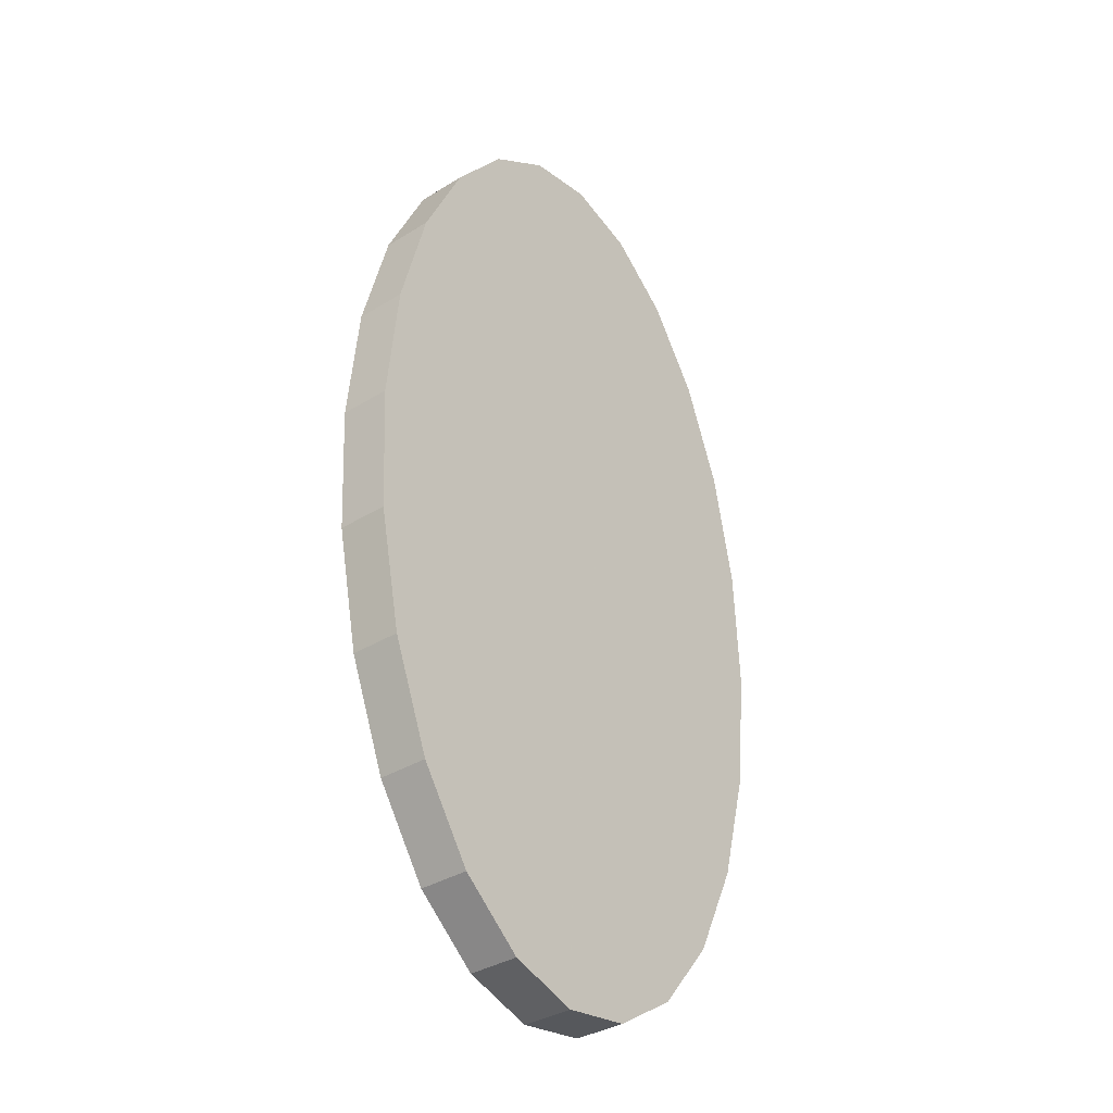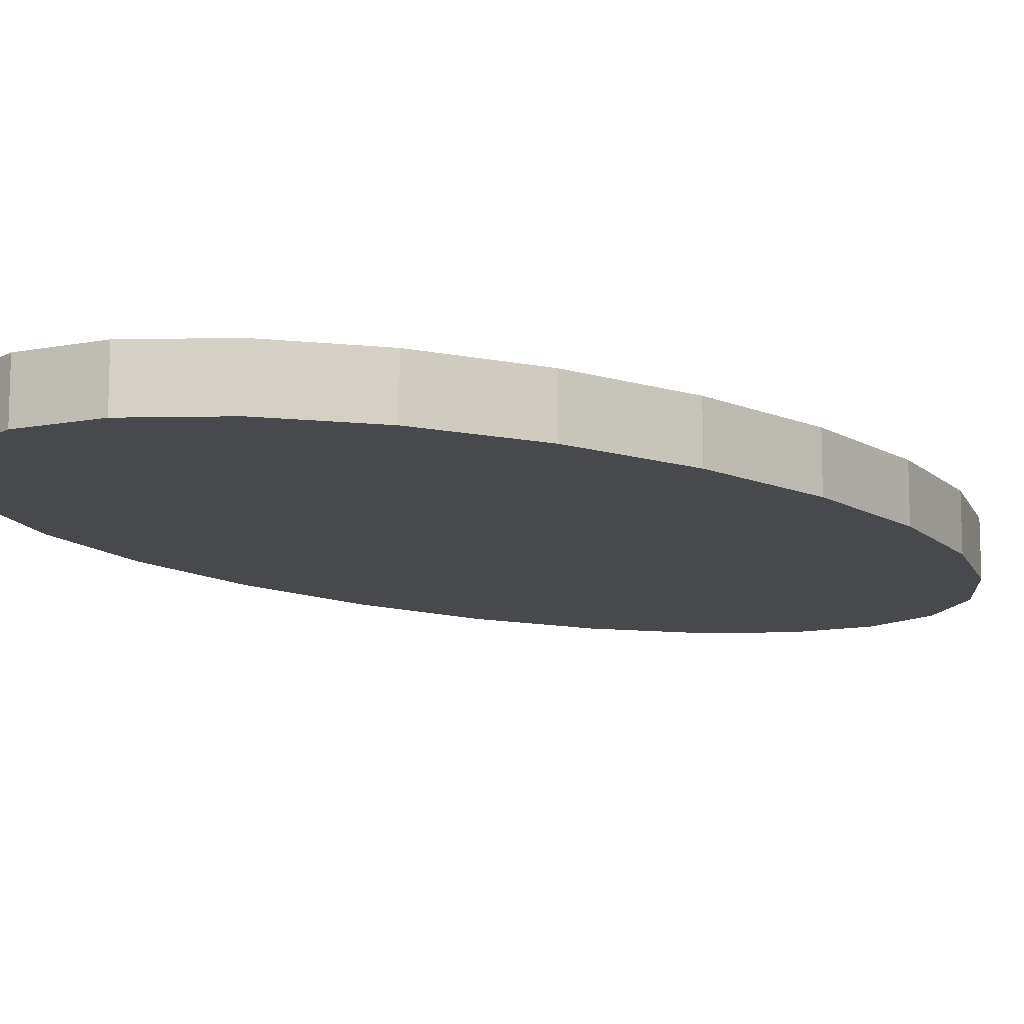
<metadata>
{"format":"obj","ext":"obj","renderer":"f3d","projection":"perspective","resolution":1024,"background":"white","views":[{"elev":-35.4,"azim":129.4,"up":"+Y"},{"elev":-12.0,"azim":-137.8,"up":"+Z"}]}
</metadata>
<code>
v 0.003823 -0.1514 0.01158
v 0.001789 -0.1511 -0.0041
v 0.003823 -0.1514 -0.004099
v 0.001789 -0.1511 0.01158
v -0.01842 -0.148 0.01158
v 0.003794 -0.1503 0.01006
v -0.01828 -0.1469 0.01006
v 0.00376 -0.1489 0.008571
v -0.01811 -0.1456 0.008571
v 0.00372 -0.1473 0.007109
v -0.01792 -0.144 0.007109
v 0.003674 -0.1455 0.00568
v -0.0177 -0.1423 0.00568
v 0.003624 -0.1435 0.004288
v -0.01746 -0.1403 0.004288
v 0.003569 -0.1413 0.002937
v 0.002274 -0.1411 0.002937
v -0.01719 -0.1381 0.002937
v 0.00239 -0.1388 0.001631
v -0.0169 -0.1358 0.001631
v 0.003508 -0.1389 0.001631
v 0.003443 -0.1364 0.0003741
v 0.002514 -0.1362 0.0003741
v -0.01659 -0.1333 0.0003742
v 0.002647 -0.1335 -0.000831
v -0.01625 -0.1306 -0.0008311
v 0.002789 -0.1306 -0.00198
v -0.01589 -0.1277 -0.00198
v -0.01552 -0.1247 -0.003071
v 0.002938 -0.1275 -0.003071
v 0.0033 -0.1307 -0.00198
v 0.003221 -0.1275 -0.003071
v 0.02174 -0.1217 -0.003071
v 0.02227 -0.1247 -0.001981
v 0.003374 -0.1336 -0.0008309
v 0.02277 -0.1275 -0.000831
v 0.02324 -0.1301 0.0003741
v 0.02368 -0.1326 0.001632
v 0.02409 -0.1349 0.002937
v 0.02446 -0.137 0.004288
v 0.0248 -0.1389 0.00568
v 0.02511 -0.1406 0.007109
v 0.02538 -0.1421 0.008571
v 0.02561 -0.1434 0.01006
v 0.0258 -0.1445 0.01158
v 0.0258 -0.1445 -0.004099
v 0.02119 -0.1186 -0.004099
v 0.03779 -0.1048 -0.004099
v 0.04603 -0.1277 -0.004099
v 0.05182 -0.08388 -0.004099
v 0.06311 -0.1022 -0.004099
v 0.06232 -0.0572 -0.004099
v 0.06857 -0.02661 -0.004099
v 0.0759 -0.06972 -0.004099
v 0.07015 0.005815 -0.004099
v 0.07208 0.08196 -0.004099
v 0.08351 -0.03246 -0.004099
v 0.08153 0.04605 -0.004099
v 0.08543 0.007029 -0.004099
v 0.08543 0.007028 0.01158
v 0.08153 0.04605 0.01158
v 0.07208 0.08196 0.01158
v 0.05771 0.1123 -0.004099
v 0.05771 0.1123 0.01158
v 0.03941 0.135 0.01158
v 0.03941 0.135 -0.004099
v 0.05918 0.06734 -0.004099
v 0.06695 0.03786 -0.004099
v 0.0687 0.03884 -0.003071
v 0.07198 0.005961 -0.003071
v 0.07036 -0.02731 -0.003071
v 0.06395 -0.0587 -0.003071
v 0.0655 -0.06013 -0.00198
v 0.07207 -0.02798 -0.00198
v 0.06697 -0.06149 -0.0008309
v 0.07369 -0.02861 -0.000831
v 0.07521 -0.02921 0.0003741
v 0.06836 -0.06276 0.0003741
v 0.05684 -0.09203 0.0003742
v 0.05569 -0.09016 -0.000831
v 0.05447 -0.08817 -0.00198
v 0.05318 -0.08608 -0.003071
v 0.04739 0.09225 -0.004099
v 0.04863 0.09465 -0.003071
v 0.06073 0.06909 -0.003071
v 0.06221 0.07076 -0.001981
v 0.07037 0.03978 -0.001981
v 0.07373 0.0061 -0.00198
v 0.07539 0.006231 -0.000831
v 0.07694 0.006355 0.0003742
v 0.0784 0.006471 0.001631
v 0.07664 -0.02977 0.001631
v 0.06965 -0.06396 0.001632
v 0.05792 -0.09377 0.001632
v 0.04224 -0.1172 0.001631
v 0.04145 -0.115 0.0003742
v 0.04061 -0.1127 -0.000831
v 0.03972 -0.1102 -0.001981
v 0.03878 -0.1076 -0.003071
v 0.03236 0.1109 -0.0041
v 0.03321 0.1138 -0.003071
v 0.03401 0.1165 -0.00198
v 0.04981 0.09694 -0.00198
v 0.05092 0.09911 -0.000831
v 0.0636 0.07235 -0.000831
v 0.07195 0.04067 -0.000831
v 0.07343 0.0415 0.0003741
v 0.07482 0.04228 0.001631
v 0.07975 0.006577 0.002937
v 0.07611 0.04301 0.002937
v 0.08099 0.006676 0.004288
v 0.07729 0.04367 0.004288
v 0.08212 0.006766 0.00568
v 0.07837 0.04428 0.00568
v 0.08313 0.006846 0.007109
v 0.07933 0.04482 0.007109
v 0.08402 0.006917 0.008571
v 0.08018 0.0453 0.008571
v 0.08479 0.006978 0.01006
v 0.08092 0.04571 0.01006
v 0.07153 0.08134 0.01006
v 0.05727 0.1114 0.01006
v 0.03911 0.134 0.01006
v 0.01829 0.1474 0.01006
v 0.01842 0.1485 0.01158
v 0.01842 0.1485 -0.0041
v 0.01513 0.122 -0.004099
v 0.01552 0.1252 -0.003071
v 0.0159 0.1282 -0.001981
v 0.01626 0.1311 -0.000831
v 0.03478 0.1191 -0.000831
v 0.03549 0.1216 0.000374
v 0.05198 0.1012 0.0003742
v 0.06492 0.07384 0.0003741
v 0.06614 0.07523 0.001631
v 0.06728 0.07652 0.002937
v 0.06833 0.07771 0.004288
v 0.06928 0.07878 0.00568
v 0.07013 0.07975 0.007109
v 0.07089 0.0806 0.008571
v 0.05676 0.1104 0.008571
v 0.03876 0.1328 0.008571
v 0.01812 0.1461 0.008571
v -0.003753 0.1494 0.008571
v -0.003787 0.1508 0.01006
v -0.003816 0.1519 0.01158
v -0.003816 0.1519 -0.0041
v -0.003133 0.1248 -0.0041
v -0.003215 0.128 -0.003071
v -0.003293 0.1311 -0.00198
v -0.003367 0.1341 -0.000831
v 0.01659 0.1338 0.000374
v -0.003437 0.1368 0.0003741
v 0.01691 0.1363 0.001631
v -0.003502 0.1394 0.001631
v 0.0172 0.1386 0.002937
v -0.003562 0.1418 0.002937
v 0.01747 0.1408 0.004288
v -0.003617 0.144 0.004288
v 0.01771 0.1428 0.00568
v -0.003668 0.146 0.00568
v 0.01793 0.1445 0.007109
v -0.003713 0.1478 0.007109
v -0.0251 0.1411 0.007109
v -0.02537 0.1426 0.008571
v -0.0256 0.1439 0.01006
v -0.0258 0.145 0.01158
v -0.0258 0.145 -0.0041
v -0.02118 0.1191 -0.0041
v -0.02174 0.1222 -0.003071
v -0.02226 0.1252 -0.001981
v -0.02276 0.128 -0.0008312
v -0.02323 0.1306 0.0003741
v -0.02367 0.1331 0.001631
v -0.02408 0.1354 0.002937
v -0.02445 0.1375 0.004288
v -0.0248 0.1394 0.00568
v -0.04423 0.1232 0.00568
v -0.04478 0.1248 0.007109
v -0.04526 0.1261 0.008571
v -0.04567 0.1272 0.01006
v -0.04602 0.1282 0.01158
v -0.04602 0.1282 -0.0041
v -0.03779 0.1053 -0.004099
v -0.03877 0.1081 -0.003071
v -0.03972 0.1107 -0.001981
v -0.04061 0.1132 -0.000831
v -0.04145 0.1155 0.000374
v -0.04223 0.1177 0.001631
v -0.04296 0.1197 0.002937
v -0.04363 0.1216 0.004288
v -0.05982 0.09737 0.004288
v -0.06066 0.09873 0.00568
v -0.0614 0.09994 0.007109
v -0.06206 0.101 0.008571
v -0.06263 0.1019 0.01006
v -0.0631 0.1027 0.01158
v -0.0631 0.1027 -0.004099
v -0.05181 0.08437 -0.0041
v -0.05317 0.08657 -0.003071
v -0.05446 0.08867 -0.001981
v -0.05568 0.09065 -0.0008311
v -0.05683 0.09252 0.000374
v -0.05791 0.09427 0.001631
v -0.05891 0.09589 0.002937
v -0.07194 0.06657 0.004288
v -0.07084 0.06556 0.002937
v -0.07916 0.03125 0.004288
v -0.07795 0.03078 0.002937
v -0.08098 -0.006181 0.004288
v -0.07974 -0.006082 0.002937
v -0.07729 -0.04318 0.004288
v -0.0761 -0.04251 0.002937
v -0.06728 -0.07603 0.002937
v -0.06832 -0.07721 0.004288
v -0.07836 -0.04378 0.00568
v -0.06927 -0.07829 0.00568
v -0.07933 -0.04432 0.007109
v -0.07013 -0.07926 0.007109
v -0.08018 -0.0448 0.008571
v -0.07088 -0.08011 0.008571
v -0.08091 -0.04521 0.01006
v -0.07153 -0.08084 0.01006
v -0.08153 -0.04556 0.01158
v -0.07207 -0.08146 0.01158
v -0.07207 -0.08146 -0.004099
v -0.08153 -0.04556 -0.004099
v -0.08543 -0.006533 0.01158
v -0.08543 -0.006533 -0.0041
v -0.0835 0.03295 0.01158
v -0.0835 0.03295 -0.004099
v -0.07589 0.07021 0.01158
v -0.07589 0.07021 -0.004099
v -0.06231 0.05769 -0.004099
v -0.06394 0.0592 -0.003071
v -0.0655 0.06063 -0.001981
v -0.06697 0.06198 -0.000831
v -0.06835 0.06326 0.0003741
v -0.06964 0.06445 0.001631
v -0.07663 0.03026 0.001631
v -0.07839 -0.005975 0.001631
v -0.07482 -0.04179 0.001631
v -0.06614 -0.07473 0.001631
v -0.05295 -0.1026 0.001631
v -0.05387 -0.1043 0.002937
v -0.0547 -0.106 0.004288
v -0.05546 -0.1074 0.00568
v -0.05615 -0.1088 0.007109
v -0.05675 -0.1099 0.008571
v -0.05727 -0.1109 0.01006
v -0.0577 -0.1118 0.01158
v -0.0577 -0.1118 -0.0041
v -0.06694 -0.03736 -0.0041
v -0.05918 -0.06684 -0.0041
v -0.04738 -0.09175 -0.004099
v -0.0394 -0.1345 -0.004099
v -0.03235 -0.1104 -0.0041
v -0.01842 -0.148 -0.004099
v -0.01512 -0.1215 -0.004099
v -0.007298 -0.1497 -0.004099
v -0.005991 -0.1229 -0.004099
v 0.003095 -0.1243 -0.0041
v 0.003139 -0.1243 -0.004099
v 0.04296 -0.1192 0.002937
v 0.04363 -0.1211 0.004288
v 0.04424 -0.1227 0.00568
v 0.04478 -0.1243 0.007109
v 0.04526 -0.1256 0.008571
v 0.04568 -0.1267 0.01006
v 0.04603 -0.1277 0.01158
v 0.06311 -0.1022 0.01158
v 0.0759 -0.06972 0.01158
v 0.08351 -0.03246 0.01158
v 0.08288 -0.03221 0.01006
v 0.08213 -0.03192 0.008571
v 0.08126 -0.03158 0.007109
v 0.08027 -0.03119 0.00568
v 0.07917 -0.03076 0.004288
v 0.07796 -0.03028 0.002937
v 0.07085 -0.06506 0.002937
v 0.05891 -0.09539 0.002937
v 0.05983 -0.09688 0.004288
v 0.06066 -0.09823 0.00568
v 0.06141 -0.09944 0.007109
v 0.06207 -0.1005 0.008571
v 0.06264 -0.1014 0.01006
v 0.07532 -0.06919 0.01006
v 0.07464 -0.06856 0.008571
v 0.07385 -0.06783 0.007109
v 0.07295 -0.067 0.00568
v 0.07195 -0.06608 0.004288
v -0.0394 -0.1345 0.01158
v -0.03911 -0.1335 0.01006
v -0.03875 -0.1323 0.008571
v -0.03834 -0.1309 0.007109
v -0.03787 -0.1293 0.00568
v -0.03735 -0.1275 0.004288
v -0.03678 -0.1255 0.002937
v -0.03616 -0.1234 0.001631
v -0.03549 -0.1211 0.0003742
v -0.03477 -0.1186 -0.000831
v -0.03401 -0.116 -0.001981
v -0.0332 -0.1133 -0.003071
v -0.04862 -0.09416 -0.003071
v -0.06072 -0.0686 -0.003071
v -0.06869 -0.03835 -0.003071
v -0.07014 -0.00532 -0.004099
v -0.07198 -0.005466 -0.003071
v -0.07036 0.0278 -0.003071
v -0.06856 0.0271 -0.0041
v -0.07207 0.02847 -0.001981
v -0.07368 0.02911 -0.000831
v -0.07521 0.0297 0.0003741
v -0.07694 -0.005859 0.0003741
v -0.07343 -0.04101 0.0003741
v -0.06491 -0.07334 0.0003741
v -0.05197 -0.1007 0.000374
v -0.05092 -0.09862 -0.0008311
v -0.0498 -0.09645 -0.001981
v -0.0622 -0.07027 -0.001981
v -0.07036 -0.03928 -0.001981
v -0.07373 -0.005604 -0.001981
v -0.07538 -0.005736 -0.0008311
v -0.07194 -0.04017 -0.0008311
v -0.0636 -0.07185 -0.0008311
v -0.07532 0.06968 0.01006
v -0.08287 0.03271 0.01006
v -0.08478 -0.006482 0.01006
v -0.08401 -0.006421 0.008571
v -0.08312 -0.00635 0.007109
v -0.08211 -0.00627 0.00568
v -0.08026 0.03168 0.00568
v -0.07295 0.0675 0.00568
v -0.07384 0.06832 0.007109
v -0.07463 0.06905 0.008571
v -0.08212 0.03241 0.008571
v -0.08125 0.03207 0.007109
v 0.03835 0.1314 0.007109
v 0.03788 0.1298 0.00568
v 0.03736 0.128 0.004288
v 0.03679 0.126 0.002937
v 0.03617 0.1239 0.001631
v 0.05296 0.1031 0.001631
v 0.05387 0.1048 0.002937
v 0.05471 0.1065 0.004288
v 0.05547 0.1079 0.00568
v 0.05615 0.1093 0.007109
f 1 2 3
f 2 1 4
f 1 5 4
f 6 5 1
f 5 6 7
f 8 7 6
f 7 8 9
f 10 9 8
f 9 10 11
f 12 11 10
f 11 12 13
f 14 13 12
f 13 14 15
f 16 15 14
f 17 15 16
f 15 17 18
f 19 18 17
f 18 19 20
f 21 20 19
f 22 20 21
f 23 20 22
f 20 23 24
f 25 24 23
f 24 25 26
f 27 26 25
f 26 27 28
f 27 29 28
f 29 27 30
f 31 30 27
f 30 31 32
f 31 33 32
f 33 31 34
f 35 34 31
f 34 35 36
f 22 36 35
f 36 22 37
f 21 37 22
f 37 21 38
f 16 38 21
f 38 16 39
f 14 39 16
f 39 14 40
f 12 40 14
f 40 12 41
f 10 41 12
f 41 10 42
f 8 42 10
f 42 8 43
f 6 43 8
f 43 6 44
f 1 44 6
f 44 1 45
f 3 45 1
f 45 3 46
f 58 60 59
f 60 58 61
f 56 61 58
f 61 56 62
f 63 62 56
f 62 63 64
f 63 65 64
f 65 63 66
f 55 69 68
f 69 55 70
f 55 71 70
f 71 55 53
f 53 68 55
f 68 53 67
f 67 53 52
f 72 53 52
f 53 72 71
f 73 71 72
f 71 73 74
f 75 74 73
f 74 75 76
f 75 77 76
f 77 75 78
f 75 79 78
f 79 75 80
f 73 80 75
f 80 73 81
f 72 81 73
f 81 72 82
f 52 82 72
f 82 52 50
f 83 52 50
f 67 52 83
f 67 84 83
f 84 67 85
f 68 85 67
f 85 68 69
f 69 86 85
f 86 69 87
f 70 87 69
f 87 70 88
f 70 74 88
f 74 70 71
f 74 89 88
f 89 74 76
f 76 90 89
f 90 76 77
f 77 91 90
f 91 77 92
f 78 92 77
f 92 78 93
f 78 94 93
f 94 78 79
f 79 95 94
f 95 79 96
f 80 96 79
f 96 80 97
f 81 97 80
f 97 81 98
f 82 98 81
f 98 82 99
f 50 99 82
f 99 50 48
f 100 50 48
f 83 50 100
f 83 101 100
f 101 83 84
f 84 102 101
f 102 84 103
f 85 103 84
f 103 85 86
f 86 104 103
f 104 86 105
f 86 106 105
f 106 86 87
f 87 89 106
f 89 87 88
f 90 106 89
f 106 90 107
f 91 107 90
f 107 91 108
f 109 108 91
f 108 109 110
f 111 110 109
f 110 111 112
f 113 112 111
f 112 113 114
f 115 114 113
f 114 115 116
f 117 116 115
f 116 117 118
f 119 118 117
f 118 119 120
f 60 120 119
f 120 60 61
f 61 121 120
f 121 61 62
f 62 122 121
f 122 62 64
f 64 123 122
f 123 64 65
f 65 124 123
f 124 65 125
f 66 125 65
f 125 66 126
f 100 128 127
f 128 100 101
f 101 129 128
f 129 101 102
f 102 130 129
f 130 102 131
f 103 131 102
f 131 103 104
f 104 132 131
f 132 104 133
f 104 134 133
f 134 104 105
f 105 107 134
f 107 105 106
f 108 134 107
f 134 108 135
f 110 135 108
f 135 110 136
f 112 136 110
f 136 112 137
f 114 137 112
f 137 114 138
f 116 138 114
f 138 116 139
f 118 139 116
f 139 118 140
f 120 140 118
f 140 120 121
f 121 141 140
f 141 121 122
f 122 142 141
f 142 122 123
f 123 143 142
f 143 123 124
f 124 144 143
f 144 124 145
f 125 145 124
f 145 125 146
f 126 146 125
f 146 126 147
f 127 149 148
f 149 127 128
f 128 150 149
f 150 128 129
f 130 150 129
f 150 130 151
f 152 151 130
f 151 152 153
f 154 153 152
f 153 154 155
f 156 155 154
f 155 156 157
f 158 157 156
f 157 158 159
f 160 159 158
f 159 160 161
f 162 161 160
f 161 162 163
f 143 163 162
f 163 143 144
f 144 164 163
f 164 144 165
f 145 165 144
f 165 145 166
f 146 166 145
f 166 146 167
f 147 167 146
f 167 147 168
f 148 170 169
f 170 148 149
f 149 171 170
f 171 149 150
f 151 171 150
f 171 151 172
f 153 172 151
f 172 153 173
f 155 173 153
f 173 155 174
f 157 174 155
f 174 157 175
f 159 175 157
f 175 159 176
f 161 176 159
f 176 161 177
f 163 177 161
f 177 163 164
f 164 178 177
f 178 164 179
f 165 179 164
f 179 165 180
f 166 180 165
f 180 166 181
f 167 181 166
f 181 167 182
f 168 182 167
f 182 168 183
f 170 184 169
f 184 170 185
f 171 185 170
f 185 171 186
f 172 186 171
f 186 172 187
f 173 187 172
f 187 173 188
f 174 188 173
f 188 174 189
f 175 189 174
f 189 175 190
f 176 190 175
f 190 176 191
f 177 191 176
f 191 177 178
f 178 192 191
f 192 178 193
f 179 193 178
f 193 179 194
f 180 194 179
f 194 180 195
f 181 195 180
f 195 181 196
f 182 196 181
f 196 182 197
f 183 197 182
f 197 183 198
f 185 199 184
f 199 185 200
f 186 200 185
f 200 186 201
f 187 201 186
f 201 187 202
f 188 202 187
f 202 188 203
f 189 203 188
f 203 189 204
f 190 204 189
f 204 190 205
f 191 205 190
f 205 191 192
f 206 205 192
f 205 206 207
f 208 207 206
f 207 208 209
f 210 209 208
f 209 210 211
f 212 211 210
f 211 212 213
f 212 214 213
f 214 212 215
f 216 215 212
f 215 216 217
f 218 217 216
f 217 218 219
f 220 219 218
f 219 220 221
f 222 221 220
f 221 222 223
f 224 223 222
f 223 224 225
f 224 226 225
f 226 224 227
f 228 227 224
f 227 228 229
f 230 229 228
f 229 230 231
f 232 231 230
f 231 232 233
f 197 233 232
f 233 197 198
f 200 234 199
f 234 200 235
f 201 235 200
f 235 201 236
f 202 236 201
f 236 202 237
f 203 237 202
f 237 203 238
f 204 238 203
f 238 204 239
f 204 207 239
f 207 204 205
f 209 239 207
f 239 209 240
f 211 240 209
f 240 211 241
f 213 241 211
f 241 213 242
f 213 243 242
f 243 213 214
f 214 244 243
f 244 214 245
f 215 245 214
f 245 215 246
f 217 246 215
f 246 217 247
f 219 247 217
f 247 219 248
f 221 248 219
f 248 221 249
f 223 249 221
f 249 223 250
f 225 250 223
f 250 225 251
f 225 252 251
f 252 225 226
f 29 261 259
f 30 261 29
f 261 30 262
f 32 262 30
f 262 32 263
f 32 47 263
f 47 32 33
f 33 48 47
f 48 33 99
f 34 99 33
f 99 34 98
f 36 98 34
f 98 36 97
f 37 97 36
f 97 37 96
f 38 96 37
f 96 38 95
f 39 95 38
f 95 39 264
f 40 264 39
f 264 40 265
f 41 265 40
f 265 41 266
f 42 266 41
f 266 42 267
f 43 267 42
f 267 43 268
f 44 268 43
f 268 44 269
f 45 269 44
f 269 45 270
f 46 270 45
f 270 46 49
f 49 271 270
f 271 49 51
f 54 271 51
f 271 54 272
f 57 272 54
f 272 57 273
f 59 273 57
f 273 59 60
f 60 274 273
f 274 60 119
f 119 275 274
f 275 119 117
f 117 276 275
f 276 117 115
f 115 277 276
f 277 115 113
f 113 278 277
f 278 113 111
f 111 279 278
f 279 111 109
f 109 92 279
f 92 109 91
f 93 279 92
f 279 93 280
f 94 280 93
f 280 94 281
f 94 264 281
f 264 94 95
f 265 281 264
f 281 265 282
f 266 282 265
f 282 266 283
f 267 283 266
f 283 267 284
f 268 284 267
f 284 268 285
f 269 285 268
f 285 269 286
f 270 286 269
f 286 270 271
f 272 286 271
f 286 272 287
f 273 287 272
f 287 273 274
f 274 288 287
f 288 274 275
f 275 289 288
f 289 275 276
f 276 290 289
f 290 276 277
f 277 291 290
f 291 277 278
f 278 280 291
f 280 278 279
f 281 291 280
f 291 281 282
f 282 290 291
f 290 282 283
f 283 289 290
f 289 283 284
f 284 288 289
f 288 284 285
f 285 287 288
f 287 285 286
f 127 48 47
f 100 48 127
f 127 47 148
f 148 47 263
f 4 260 2
f 260 4 258
f 258 4 5
f 5 256 258
f 256 5 292
f 7 292 5
f 292 7 293
f 9 293 7
f 293 9 294
f 11 294 9
f 294 11 295
f 13 295 11
f 295 13 296
f 15 296 13
f 296 15 297
f 18 297 15
f 297 18 298
f 20 298 18
f 298 20 299
f 24 299 20
f 299 24 300
f 26 300 24
f 300 26 301
f 26 302 301
f 302 26 28
f 28 303 302
f 303 28 29
f 29 257 303
f 257 29 259
f 184 259 257
f 184 261 259
f 169 261 184
f 169 262 261
f 169 263 262
f 148 263 169
f 184 257 199
f 199 257 255
f 255 303 257
f 303 255 304
f 254 304 255
f 304 254 305
f 253 305 254
f 305 253 306
f 307 306 253
f 306 307 308
f 307 309 308
f 309 307 310
f 235 310 234
f 310 235 309
f 236 309 235
f 309 236 311
f 237 311 236
f 311 237 312
f 237 313 312
f 313 237 238
f 238 240 313
f 240 238 239
f 241 313 240
f 313 241 314
f 242 314 241
f 314 242 315
f 242 316 315
f 316 242 243
f 243 317 316
f 317 243 244
f 299 317 244
f 317 299 300
f 300 318 317
f 318 300 301
f 301 319 318
f 319 301 302
f 302 304 319
f 304 302 303
f 305 319 304
f 319 305 320
f 306 320 305
f 320 306 321
f 308 321 306
f 321 308 322
f 308 311 322
f 311 308 309
f 311 323 322
f 323 311 312
f 312 314 323
f 314 312 313
f 315 323 314
f 323 315 324
f 315 325 324
f 325 315 316
f 316 318 325
f 318 316 317
f 318 320 325
f 320 318 319
f 320 324 325
f 324 320 321
f 322 324 321
f 324 322 323
f 245 299 244
f 299 245 298
f 246 298 245
f 298 246 297
f 247 297 246
f 297 247 296
f 248 296 247
f 296 248 295
f 249 295 248
f 295 249 294
f 250 294 249
f 294 250 293
f 251 293 250
f 293 251 292
f 252 292 251
f 292 252 256
f 234 254 310
f 234 255 254
f 199 255 234
f 310 254 253
f 310 253 307
f 232 196 197
f 196 232 326
f 230 326 232
f 326 230 327
f 228 327 230
f 327 228 328
f 224 328 228
f 328 224 222
f 222 329 328
f 329 222 220
f 220 330 329
f 330 220 218
f 218 331 330
f 331 218 216
f 216 210 331
f 210 216 212
f 208 331 210
f 331 208 332
f 206 332 208
f 332 206 333
f 192 333 206
f 333 192 193
f 193 334 333
f 334 193 194
f 194 335 334
f 335 194 195
f 195 326 335
f 326 195 196
f 327 335 326
f 335 327 336
f 328 336 327
f 336 328 329
f 329 337 336
f 337 329 330
f 330 332 337
f 332 330 331
f 333 337 332
f 337 333 334
f 334 336 337
f 336 334 335
f 162 142 143
f 142 162 338
f 160 338 162
f 338 160 339
f 158 339 160
f 339 158 340
f 156 340 158
f 340 156 341
f 154 341 156
f 341 154 342
f 152 342 154
f 342 152 132
f 130 132 152
f 132 130 131
f 133 342 132
f 342 133 343
f 133 135 343
f 135 133 134
f 136 343 135
f 343 136 344
f 137 344 136
f 344 137 345
f 138 345 137
f 345 138 346
f 139 346 138
f 346 139 347
f 140 347 139
f 347 140 141
f 141 338 347
f 338 141 142
f 339 347 338
f 347 339 346
f 340 346 339
f 346 340 345
f 341 345 340
f 345 341 344
f 342 344 341
f 344 342 343
f 21 17 16
f 17 21 19
f 35 23 22
f 23 35 25
f 31 25 35
f 25 31 27
f 47 46 3
f 48 46 47
f 48 49 46
f 50 49 48
f 50 51 49
f 52 51 50
f 53 51 52
f 53 54 51
f 55 54 53
f 56 54 55
f 56 57 54
f 58 57 56
f 57 58 59
f 63 67 66
f 63 68 67
f 56 68 63
f 68 56 55
f 66 100 126
f 66 83 100
f 66 67 83
f 126 100 127
f 126 127 147
f 147 127 148
f 147 148 168
f 168 148 169
f 168 184 183
f 168 169 184
f 183 199 198
f 183 184 199
f 198 234 233
f 198 199 234
f 253 252 226
f 254 252 253
f 255 252 254
f 255 256 252
f 257 256 255
f 257 258 256
f 259 258 257
f 259 260 258
f 260 259 261
f 47 3 263
f 263 3 262
f 262 3 2
f 2 261 262
f 261 2 260
f 233 310 307
f 233 234 310
f 253 226 307
f 231 307 226
f 233 307 231
f 231 226 227
f 231 227 229

</code>
